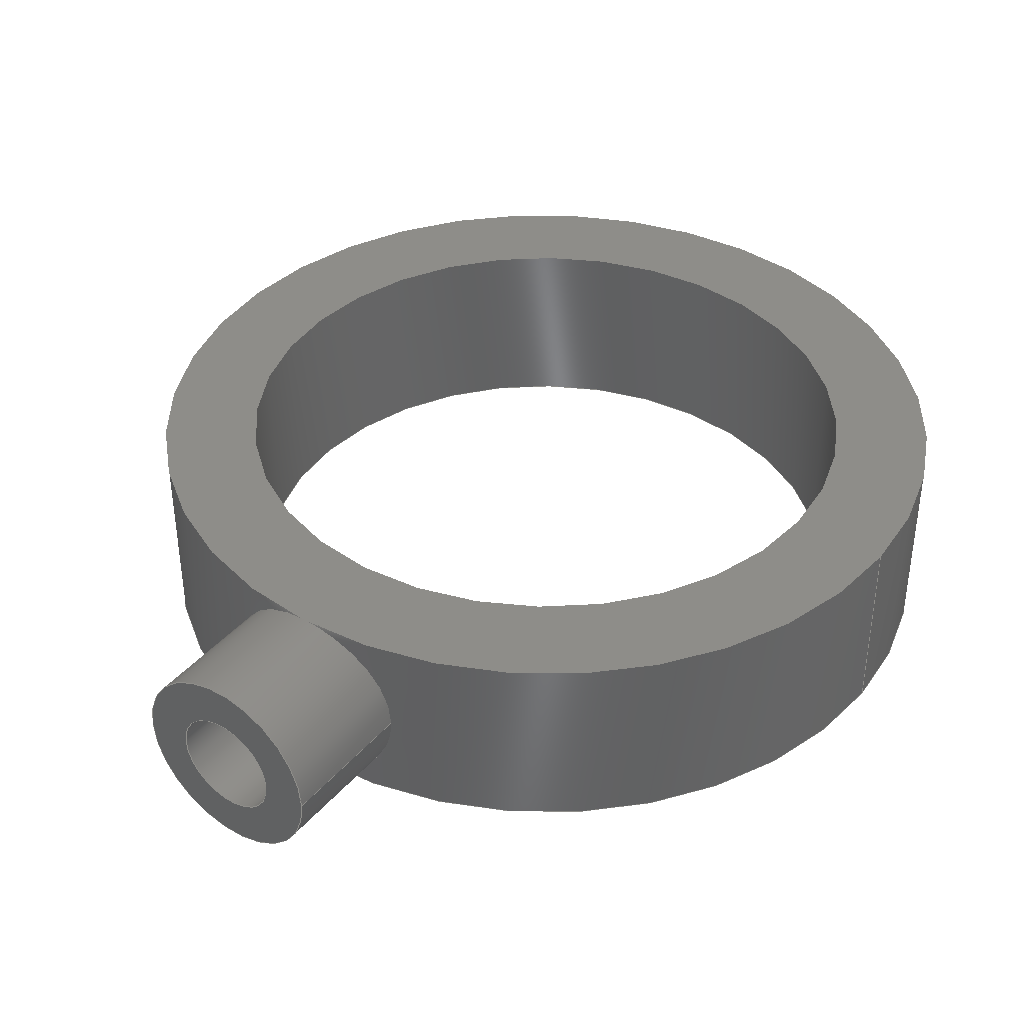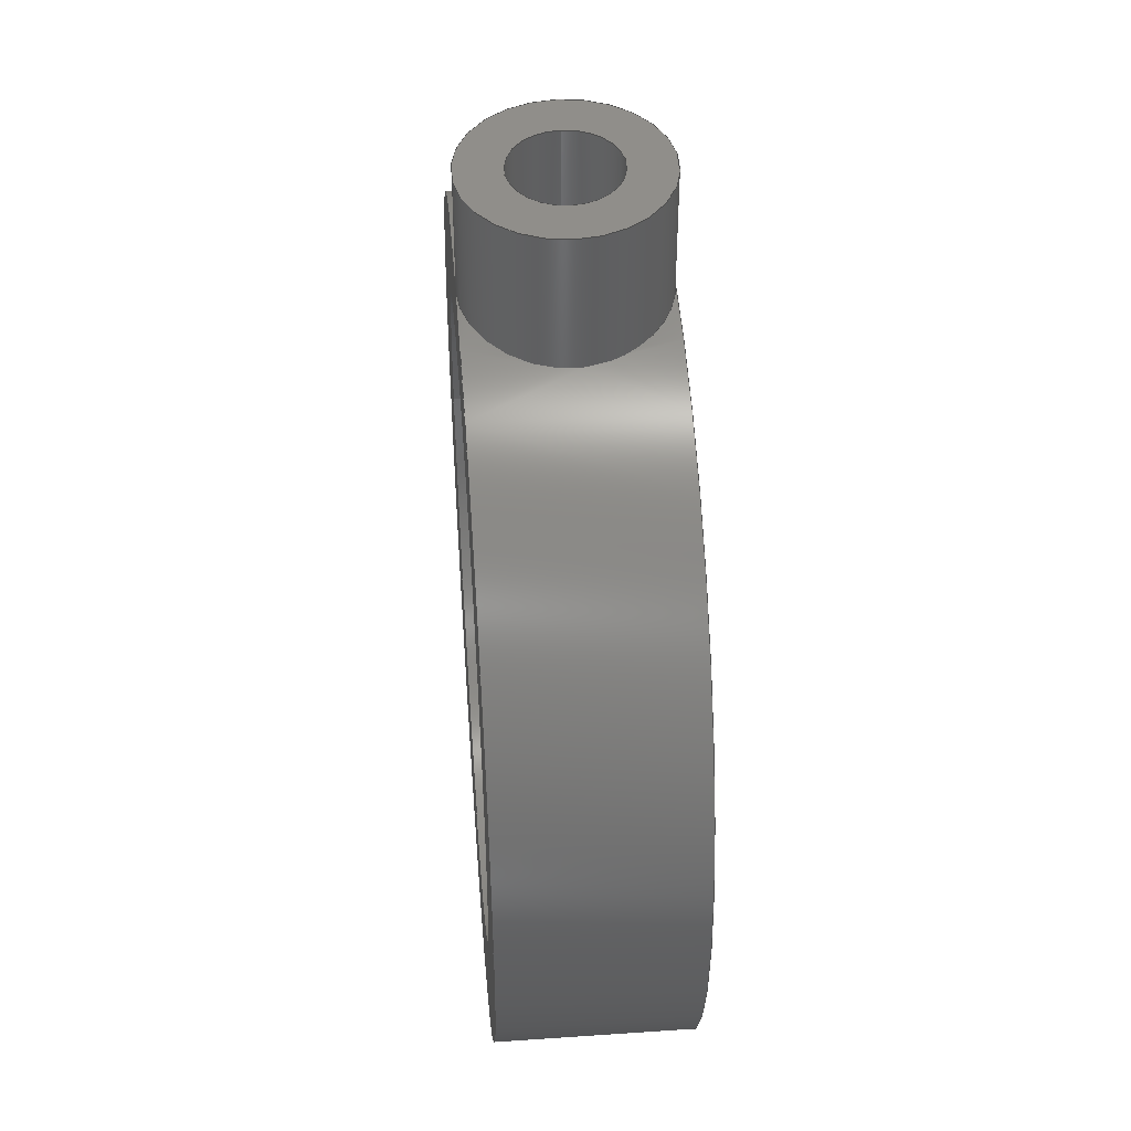
<metadata>
{"format":"step","ext":"step","renderer":"f3d","projection":"perspective","resolution":1024,"background":"white","views":[{"elev":39.1,"azim":-144.4,"up":"+Z"},{"elev":46.0,"azim":85.5,"up":"+Y"}]}
</metadata>
<code>
ISO-10303-21;
DATA;
#1=MECHANICAL_DESIGN_GEOMETRIC_PRESENTATION_REPRESENTATION('',(#4),#304);
#2=SHAPE_REPRESENTATION_RELATIONSHIP('SRR','None',#311,#3);
#3=ADVANCED_BREP_SHAPE_REPRESENTATION('',(#5),#303);
#4=STYLED_ITEM('',(#321),#5);
#5=MANIFOLD_SOLID_BREP('Body1',#126);
#6=FACE_BOUND('',#25,.T.);
#7=FACE_BOUND('',#27,.T.);
#8=FACE_BOUND('',#32,.T.);
#9=PLANE('',#147);
#10=PLANE('',#149);
#11=PLANE('',#156);
#12=FACE_OUTER_BOUND('',#21,.T.);
#13=FACE_OUTER_BOUND('',#22,.T.);
#14=FACE_OUTER_BOUND('',#23,.T.);
#15=FACE_OUTER_BOUND('',#24,.T.);
#16=FACE_OUTER_BOUND('',#26,.T.);
#17=FACE_OUTER_BOUND('',#28,.T.);
#18=FACE_OUTER_BOUND('',#29,.T.);
#19=FACE_OUTER_BOUND('',#30,.T.);
#20=FACE_OUTER_BOUND('',#31,.T.);
#21=EDGE_LOOP('',(#79,#80,#81,#82,#83));
#22=EDGE_LOOP('',(#84));
#23=EDGE_LOOP('',(#85,#86,#87,#88));
#24=EDGE_LOOP('',(#89,#90));
#25=EDGE_LOOP('',(#91));
#26=EDGE_LOOP('',(#92,#93));
#27=EDGE_LOOP('',(#94));
#28=EDGE_LOOP('',(#95,#96,#97,#98));
#29=EDGE_LOOP('',(#99,#100,#101,#102));
#30=EDGE_LOOP('',(#103,#104,#105,#106,#107,#108));
#31=EDGE_LOOP('',(#109));
#32=EDGE_LOOP('',(#110));
#33=B_SPLINE_CURVE_WITH_KNOTS('',3,(#205,#206,#207,#208,#209,#210,#211,
#212,#213,#214),.UNSPECIFIED.,.F.,.F.,(4,2,2,2,4),(1.815,1.929,
2.042,2.156,2.269),.UNSPECIFIED.);
#34=B_SPLINE_CURVE_WITH_KNOTS('',3,(#216,#217,#218,#219,#220,#221,#222,
#223,#224,#225),.UNSPECIFIED.,.F.,.F.,(4,2,2,2,4),(1.361,1.475,
1.588,1.702,1.815),.UNSPECIFIED.);
#35=B_SPLINE_CURVE_WITH_KNOTS('',3,(#229,#230,#231,#232,#233,#234,#235,
#236,#237,#238,#239,#240,#241,#242,#243,#244,#245,#246,#247,#248,#249,#250,
#251,#252,#253,#254,#255,#256,#257,#258,#259,#260,#261,#262),
 .UNSPECIFIED.,.T.,.F.,(4,2,2,2,2,2,2,2,2,2,2,2,2,2,2,2,4),(0,0.06113,
0.1223,0.1834,0.2445,0.3056,
0.3668,0.4279,0.489,0.5502,
0.6113,0.6724,0.7336,0.7947,
0.8558,0.9169,0.9781),.UNSPECIFIED.);
#36=B_SPLINE_CURVE_WITH_KNOTS('',3,(#265,#266,#267,#268,#269,#270,#271,
#272,#273,#274,#275,#276,#277,#278,#279,#280,#281,#282),.UNSPECIFIED.,.F.,
 .F.,(4,2,2,2,2,2,2,2,4),(0.4538,0.5672,0.6807,
0.7941,0.9076,1.021,1.134,1.248,
1.361),.UNSPECIFIED.);
#37=CIRCLE('',#141,1.3);
#38=CIRCLE('',#142,1.3);
#39=CIRCLE('',#145,1.3);
#40=CIRCLE('',#146,1.3);
#41=CIRCLE('',#148,1);
#42=CIRCLE('',#150,1);
#43=CIRCLE('',#153,0.1621);
#44=CIRCLE('',#155,0.3);
#45=LINE('',#201,#49);
#46=LINE('',#291,#50);
#47=LINE('',#295,#51);
#48=LINE('',#299,#52);
#49=VECTOR('',#161,1.3);
#50=VECTOR('',#184,1);
#51=VECTOR('',#189,0.1621);
#52=VECTOR('',#194,0.3);
#53=VERTEX_POINT('',#199);
#54=VERTEX_POINT('',#200);
#55=VERTEX_POINT('',#202);
#56=VERTEX_POINT('',#204);
#57=VERTEX_POINT('',#215);
#58=VERTEX_POINT('',#228);
#59=VERTEX_POINT('',#285);
#60=VERTEX_POINT('',#288);
#61=VERTEX_POINT('',#293);
#62=VERTEX_POINT('',#297);
#63=EDGE_CURVE('',#53,#54,#45,.T.);
#64=EDGE_CURVE('',#55,#53,#37,.T.);
#65=EDGE_CURVE('',#56,#55,#33,.T.);
#66=EDGE_CURVE('',#57,#56,#34,.T.);
#67=EDGE_CURVE('',#54,#57,#38,.T.);
#68=EDGE_CURVE('',#58,#58,#35,.T.);
#69=EDGE_CURVE('',#57,#54,#39,.T.);
#70=EDGE_CURVE('',#55,#57,#36,.T.);
#71=EDGE_CURVE('',#53,#55,#40,.T.);
#72=EDGE_CURVE('',#59,#59,#41,.T.);
#73=EDGE_CURVE('',#60,#60,#42,.T.);
#74=EDGE_CURVE('',#59,#60,#46,.T.);
#75=EDGE_CURVE('',#61,#61,#43,.T.);
#76=EDGE_CURVE('',#61,#58,#47,.T.);
#77=EDGE_CURVE('',#62,#62,#44,.T.);
#78=EDGE_CURVE('',#62,#56,#48,.T.);
#79=ORIENTED_EDGE('',*,*,#63,.F.);
#80=ORIENTED_EDGE('',*,*,#64,.F.);
#81=ORIENTED_EDGE('',*,*,#65,.F.);
#82=ORIENTED_EDGE('',*,*,#66,.F.);
#83=ORIENTED_EDGE('',*,*,#67,.F.);
#84=ORIENTED_EDGE('',*,*,#68,.F.);
#85=ORIENTED_EDGE('',*,*,#63,.T.);
#86=ORIENTED_EDGE('',*,*,#69,.F.);
#87=ORIENTED_EDGE('',*,*,#70,.F.);
#88=ORIENTED_EDGE('',*,*,#71,.F.);
#89=ORIENTED_EDGE('',*,*,#69,.T.);
#90=ORIENTED_EDGE('',*,*,#67,.T.);
#91=ORIENTED_EDGE('',*,*,#72,.T.);
#92=ORIENTED_EDGE('',*,*,#64,.T.);
#93=ORIENTED_EDGE('',*,*,#71,.T.);
#94=ORIENTED_EDGE('',*,*,#73,.T.);
#95=ORIENTED_EDGE('',*,*,#72,.F.);
#96=ORIENTED_EDGE('',*,*,#74,.T.);
#97=ORIENTED_EDGE('',*,*,#73,.F.);
#98=ORIENTED_EDGE('',*,*,#74,.F.);
#99=ORIENTED_EDGE('',*,*,#75,.F.);
#100=ORIENTED_EDGE('',*,*,#76,.T.);
#101=ORIENTED_EDGE('',*,*,#68,.T.);
#102=ORIENTED_EDGE('',*,*,#76,.F.);
#103=ORIENTED_EDGE('',*,*,#77,.F.);
#104=ORIENTED_EDGE('',*,*,#78,.T.);
#105=ORIENTED_EDGE('',*,*,#65,.T.);
#106=ORIENTED_EDGE('',*,*,#70,.T.);
#107=ORIENTED_EDGE('',*,*,#66,.T.);
#108=ORIENTED_EDGE('',*,*,#78,.F.);
#109=ORIENTED_EDGE('',*,*,#77,.T.);
#110=ORIENTED_EDGE('',*,*,#75,.T.);
#111=CYLINDRICAL_SURFACE('',#140,1.3);
#112=CYLINDRICAL_SURFACE('',#143,1.3);
#113=CYLINDRICAL_SURFACE('',#144,1.3);
#114=CYLINDRICAL_SURFACE('',#151,1);
#115=CYLINDRICAL_SURFACE('',#152,0.1621);
#116=CYLINDRICAL_SURFACE('',#154,0.3);
#117=ADVANCED_FACE('',(#12),#111,.T.);
#118=ADVANCED_FACE('',(#13),#112,.T.);
#119=ADVANCED_FACE('',(#14),#113,.T.);
#120=ADVANCED_FACE('',(#15,#6),#9,.F.);
#121=ADVANCED_FACE('',(#16,#7),#10,.T.);
#122=ADVANCED_FACE('',(#17),#114,.F.);
#123=ADVANCED_FACE('',(#18),#115,.F.);
#124=ADVANCED_FACE('',(#19),#116,.T.);
#125=ADVANCED_FACE('',(#20,#8),#11,.T.);
#126=CLOSED_SHELL('',(#117,#118,#119,#120,#121,#122,#123,#124,#125));
#127=DERIVED_UNIT_ELEMENT(#129,1);
#128=DERIVED_UNIT_ELEMENT(#306,3);
#129=(
MASS_UNIT()
NAMED_UNIT(*)
SI_UNIT(.KILO.,.GRAM.)
);
#130=DERIVED_UNIT((#127,#128));
#131=MEASURE_REPRESENTATION_ITEM('density measure',
POSITIVE_RATIO_MEASURE(7850),#130);
#132=PROPERTY_DEFINITION_REPRESENTATION(#137,#134);
#133=PROPERTY_DEFINITION_REPRESENTATION(#138,#135);
#134=REPRESENTATION('material name',(#136),#303);
#135=REPRESENTATION('density',(#131),#303);
#136=DESCRIPTIVE_REPRESENTATION_ITEM('Steel','Steel');
#137=PROPERTY_DEFINITION('material property','material name',#313);
#138=PROPERTY_DEFINITION('material property','density of part',#313);
#139=AXIS2_PLACEMENT_3D('placement',#197,#157,#158);
#140=AXIS2_PLACEMENT_3D('',#198,#159,#160);
#141=AXIS2_PLACEMENT_3D('',#203,#162,#163);
#142=AXIS2_PLACEMENT_3D('',#226,#164,#165);
#143=AXIS2_PLACEMENT_3D('',#227,#166,#167);
#144=AXIS2_PLACEMENT_3D('',#263,#168,#169);
#145=AXIS2_PLACEMENT_3D('',#264,#170,#171);
#146=AXIS2_PLACEMENT_3D('',#283,#172,#173);
#147=AXIS2_PLACEMENT_3D('',#284,#174,#175);
#148=AXIS2_PLACEMENT_3D('',#286,#176,#177);
#149=AXIS2_PLACEMENT_3D('',#287,#178,#179);
#150=AXIS2_PLACEMENT_3D('',#289,#180,#181);
#151=AXIS2_PLACEMENT_3D('',#290,#182,#183);
#152=AXIS2_PLACEMENT_3D('',#292,#185,#186);
#153=AXIS2_PLACEMENT_3D('',#294,#187,#188);
#154=AXIS2_PLACEMENT_3D('',#296,#190,#191);
#155=AXIS2_PLACEMENT_3D('',#298,#192,#193);
#156=AXIS2_PLACEMENT_3D('',#300,#195,#196);
#157=DIRECTION('axis',(0,0,1));
#158=DIRECTION('refdir',(1,0,0));
#159=DIRECTION('center_axis',(0,0,1));
#160=DIRECTION('ref_axis',(1,0,0));
#161=DIRECTION('',(0,0,-1));
#162=DIRECTION('center_axis',(0,0,1));
#163=DIRECTION('ref_axis',(1,0,0));
#164=DIRECTION('center_axis',(0,0,-1));
#165=DIRECTION('ref_axis',(1,0,0));
#166=DIRECTION('center_axis',(0,0,1));
#167=DIRECTION('ref_axis',(1,0,0));
#168=DIRECTION('center_axis',(0,0,1));
#169=DIRECTION('ref_axis',(1,0,0));
#170=DIRECTION('center_axis',(0,0,-1));
#171=DIRECTION('ref_axis',(1,0,0));
#172=DIRECTION('center_axis',(0,0,1));
#173=DIRECTION('ref_axis',(1,0,0));
#174=DIRECTION('center_axis',(0,0,1));
#175=DIRECTION('ref_axis',(1,0,0));
#176=DIRECTION('center_axis',(0,0,1));
#177=DIRECTION('ref_axis',(1,0,0));
#178=DIRECTION('center_axis',(0,0,1));
#179=DIRECTION('ref_axis',(1,0,0));
#180=DIRECTION('center_axis',(0,0,-1));
#181=DIRECTION('ref_axis',(1,0,0));
#182=DIRECTION('center_axis',(0,0,1));
#183=DIRECTION('ref_axis',(1,0,0));
#184=DIRECTION('',(0,0,1));
#185=DIRECTION('center_axis',(0,1,0));
#186=DIRECTION('ref_axis',(1,0,0));
#187=DIRECTION('center_axis',(0,-1,0));
#188=DIRECTION('ref_axis',(1,0,0));
#189=DIRECTION('',(0,-1,0));
#190=DIRECTION('center_axis',(0,1,0));
#191=DIRECTION('ref_axis',(1,0,0));
#192=DIRECTION('center_axis',(0,1,0));
#193=DIRECTION('ref_axis',(1,0,0));
#194=DIRECTION('',(0,-1,0));
#195=DIRECTION('center_axis',(0,1,0));
#196=DIRECTION('ref_axis',(1,0,0));
#197=CARTESIAN_POINT('',(0,0,0));
#198=CARTESIAN_POINT('Origin',(0,0,0));
#199=CARTESIAN_POINT('',(-1.3,-1.592e-16,0.3));
#200=CARTESIAN_POINT('',(-1.3,-1.592e-16,-0.3));
#201=CARTESIAN_POINT('',(-1.3,-1.592e-16,0));
#202=CARTESIAN_POINT('',(0,1.3,0.3));
#203=CARTESIAN_POINT('Origin',(0,0,0.3));
#204=CARTESIAN_POINT('',(-0.3,1.265,3.674e-17));
#205=CARTESIAN_POINT('Ctrl Pts',(-0.3,1.265,0));
#206=CARTESIAN_POINT('Ctrl Pts',(-0.3,1.265,0.03782));
#207=CARTESIAN_POINT('Ctrl Pts',(-0.2924,1.267,0.07806));
#208=CARTESIAN_POINT('Ctrl Pts',(-0.2618,1.273,0.1519));
#209=CARTESIAN_POINT('Ctrl Pts',(-0.2387,1.278,0.1856));
#210=CARTESIAN_POINT('Ctrl Pts',(-0.1856,1.287,0.2387));
#211=CARTESIAN_POINT('Ctrl Pts',(-0.1519,1.292,0.2618));
#212=CARTESIAN_POINT('Ctrl Pts',(-0.07806,1.298,0.2924));
#213=CARTESIAN_POINT('Ctrl Pts',(-0.03781,1.3,0.3));
#214=CARTESIAN_POINT('Ctrl Pts',(-6.245e-17,1.3,0.3));
#215=CARTESIAN_POINT('',(0,1.3,-0.3));
#216=CARTESIAN_POINT('Ctrl Pts',(9.714e-17,1.3,-0.3));
#217=CARTESIAN_POINT('Ctrl Pts',(-0.03781,1.3,-0.3));
#218=CARTESIAN_POINT('Ctrl Pts',(-0.07806,1.298,-0.2924));
#219=CARTESIAN_POINT('Ctrl Pts',(-0.1519,1.292,-0.2618));
#220=CARTESIAN_POINT('Ctrl Pts',(-0.1856,1.287,-0.2387));
#221=CARTESIAN_POINT('Ctrl Pts',(-0.2387,1.278,-0.1856));
#222=CARTESIAN_POINT('Ctrl Pts',(-0.2618,1.273,-0.1519));
#223=CARTESIAN_POINT('Ctrl Pts',(-0.2924,1.267,-0.07806));
#224=CARTESIAN_POINT('Ctrl Pts',(-0.3,1.265,-0.03782));
#225=CARTESIAN_POINT('Ctrl Pts',(-0.3,1.265,-6.939e-18));
#226=CARTESIAN_POINT('Origin',(0,0,-0.3));
#227=CARTESIAN_POINT('Origin',(0,0,0));
#228=CARTESIAN_POINT('',(-0.1621,1.29,3.469e-18));
#229=CARTESIAN_POINT('Ctrl Pts',(-0.1621,1.29,3.469e-18));
#230=CARTESIAN_POINT('Ctrl Pts',(-0.1621,1.29,-0.02038));
#231=CARTESIAN_POINT('Ctrl Pts',(-0.158,1.29,-0.0421));
#232=CARTESIAN_POINT('Ctrl Pts',(-0.1415,1.292,-0.08203));
#233=CARTESIAN_POINT('Ctrl Pts',(-0.129,1.294,-0.1002));
#234=CARTESIAN_POINT('Ctrl Pts',(-0.1002,1.296,-0.129));
#235=CARTESIAN_POINT('Ctrl Pts',(-0.08203,1.298,-0.1415));
#236=CARTESIAN_POINT('Ctrl Pts',(-0.0421,1.299,-0.158));
#237=CARTESIAN_POINT('Ctrl Pts',(-0.02038,1.3,-0.1621));
#238=CARTESIAN_POINT('Ctrl Pts',(0.02038,1.3,-0.1621));
#239=CARTESIAN_POINT('Ctrl Pts',(0.0421,1.299,-0.158));
#240=CARTESIAN_POINT('Ctrl Pts',(0.08203,1.298,-0.1415));
#241=CARTESIAN_POINT('Ctrl Pts',(0.1002,1.296,-0.129));
#242=CARTESIAN_POINT('Ctrl Pts',(0.129,1.294,-0.1002));
#243=CARTESIAN_POINT('Ctrl Pts',(0.1415,1.292,-0.08203));
#244=CARTESIAN_POINT('Ctrl Pts',(0.158,1.29,-0.0421));
#245=CARTESIAN_POINT('Ctrl Pts',(0.1621,1.29,-0.02038));
#246=CARTESIAN_POINT('Ctrl Pts',(0.1621,1.29,0.02038));
#247=CARTESIAN_POINT('Ctrl Pts',(0.158,1.29,0.0421));
#248=CARTESIAN_POINT('Ctrl Pts',(0.1415,1.292,0.08203));
#249=CARTESIAN_POINT('Ctrl Pts',(0.129,1.294,0.1002));
#250=CARTESIAN_POINT('Ctrl Pts',(0.1002,1.296,0.129));
#251=CARTESIAN_POINT('Ctrl Pts',(0.08203,1.298,0.1415));
#252=CARTESIAN_POINT('Ctrl Pts',(0.0421,1.299,0.158));
#253=CARTESIAN_POINT('Ctrl Pts',(0.02038,1.3,0.1621));
#254=CARTESIAN_POINT('Ctrl Pts',(-0.02038,1.3,0.1621));
#255=CARTESIAN_POINT('Ctrl Pts',(-0.0421,1.299,0.158));
#256=CARTESIAN_POINT('Ctrl Pts',(-0.08203,1.298,0.1415));
#257=CARTESIAN_POINT('Ctrl Pts',(-0.1002,1.296,0.129));
#258=CARTESIAN_POINT('Ctrl Pts',(-0.129,1.294,0.1002));
#259=CARTESIAN_POINT('Ctrl Pts',(-0.1415,1.292,0.08203));
#260=CARTESIAN_POINT('Ctrl Pts',(-0.158,1.29,0.0421));
#261=CARTESIAN_POINT('Ctrl Pts',(-0.1621,1.29,0.02038));
#262=CARTESIAN_POINT('Ctrl Pts',(-0.1621,1.29,5.204e-17));
#263=CARTESIAN_POINT('Origin',(0,0,0));
#264=CARTESIAN_POINT('Origin',(0,0,-0.3));
#265=CARTESIAN_POINT('Ctrl Pts',(-4.857e-17,1.3,0.3));
#266=CARTESIAN_POINT('Ctrl Pts',(0.03781,1.3,0.3));
#267=CARTESIAN_POINT('Ctrl Pts',(0.07806,1.298,0.2924));
#268=CARTESIAN_POINT('Ctrl Pts',(0.1519,1.292,0.2618));
#269=CARTESIAN_POINT('Ctrl Pts',(0.1856,1.287,0.2387));
#270=CARTESIAN_POINT('Ctrl Pts',(0.2387,1.278,0.1856));
#271=CARTESIAN_POINT('Ctrl Pts',(0.2618,1.273,0.1519));
#272=CARTESIAN_POINT('Ctrl Pts',(0.2924,1.267,0.07806));
#273=CARTESIAN_POINT('Ctrl Pts',(0.3,1.265,0.03782));
#274=CARTESIAN_POINT('Ctrl Pts',(0.3,1.265,-0.03782));
#275=CARTESIAN_POINT('Ctrl Pts',(0.2924,1.267,-0.07806));
#276=CARTESIAN_POINT('Ctrl Pts',(0.2618,1.273,-0.1519));
#277=CARTESIAN_POINT('Ctrl Pts',(0.2387,1.278,-0.1856));
#278=CARTESIAN_POINT('Ctrl Pts',(0.1856,1.287,-0.2387));
#279=CARTESIAN_POINT('Ctrl Pts',(0.1519,1.292,-0.2618));
#280=CARTESIAN_POINT('Ctrl Pts',(0.07806,1.298,-0.2924));
#281=CARTESIAN_POINT('Ctrl Pts',(0.03781,1.3,-0.3));
#282=CARTESIAN_POINT('Ctrl Pts',(1.041e-16,1.3,-0.3));
#283=CARTESIAN_POINT('Origin',(0,0,0.3));
#284=CARTESIAN_POINT('Origin',(0,0,-0.3));
#285=CARTESIAN_POINT('',(-1,-1.225e-16,-0.3));
#286=CARTESIAN_POINT('Origin',(0,0,-0.3));
#287=CARTESIAN_POINT('Origin',(0,0,0.3));
#288=CARTESIAN_POINT('',(-1,-1.225e-16,0.3));
#289=CARTESIAN_POINT('Origin',(0,0,0.3));
#290=CARTESIAN_POINT('Origin',(0,0,0));
#291=CARTESIAN_POINT('',(-1,-1.225e-16,0));
#292=CARTESIAN_POINT('Origin',(0,0,0));
#293=CARTESIAN_POINT('',(-0.1621,1.7,1.985e-17));
#294=CARTESIAN_POINT('Origin',(0,1.7,0));
#295=CARTESIAN_POINT('',(-0.1621,0,1.985e-17));
#296=CARTESIAN_POINT('Origin',(0,0,0));
#297=CARTESIAN_POINT('',(-0.3,1.7,3.674e-17));
#298=CARTESIAN_POINT('Origin',(0,1.7,0));
#299=CARTESIAN_POINT('',(-0.3,0,3.674e-17));
#300=CARTESIAN_POINT('Origin',(0,1.7,0));
#301=UNCERTAINTY_MEASURE_WITH_UNIT(LENGTH_MEASURE(0.001),#305,
'DISTANCE_ACCURACY_VALUE',
'Maximum model space distance between geometric entities at asserted c
onnectivities');
#302=UNCERTAINTY_MEASURE_WITH_UNIT(LENGTH_MEASURE(0.001),#305,
'DISTANCE_ACCURACY_VALUE',
'Maximum model space distance between geometric entities at asserted c
onnectivities');
#303=(
GEOMETRIC_REPRESENTATION_CONTEXT(3)
GLOBAL_UNCERTAINTY_ASSIGNED_CONTEXT((#301))
GLOBAL_UNIT_ASSIGNED_CONTEXT((#305,#307,#308))
REPRESENTATION_CONTEXT('','3D')
);
#304=(
GEOMETRIC_REPRESENTATION_CONTEXT(3)
GLOBAL_UNCERTAINTY_ASSIGNED_CONTEXT((#302))
GLOBAL_UNIT_ASSIGNED_CONTEXT((#305,#307,#308))
REPRESENTATION_CONTEXT('','3D')
);
#305=(
LENGTH_UNIT()
NAMED_UNIT(*)
SI_UNIT(.CENTI.,.METRE.)
);
#306=(
LENGTH_UNIT()
NAMED_UNIT(*)
SI_UNIT($,.METRE.)
);
#307=(
NAMED_UNIT(*)
PLANE_ANGLE_UNIT()
SI_UNIT($,.RADIAN.)
);
#308=(
NAMED_UNIT(*)
SI_UNIT($,.STERADIAN.)
SOLID_ANGLE_UNIT()
);
#309=SHAPE_DEFINITION_REPRESENTATION(#310,#311);
#310=PRODUCT_DEFINITION_SHAPE('',$,#313);
#311=SHAPE_REPRESENTATION('',(#139),#303);
#312=PRODUCT_DEFINITION_CONTEXT('part definition',#317,'design');
#313=PRODUCT_DEFINITION('Eccentric Strap','Eccentric Strap',#314,#312);
#314=PRODUCT_DEFINITION_FORMATION('',$,#319);
#315=PRODUCT_RELATED_PRODUCT_CATEGORY('Eccentric Strap',
'Eccentric Strap',(#319));
#316=APPLICATION_PROTOCOL_DEFINITION('international standard',
'automotive_design',2009,#317);
#317=APPLICATION_CONTEXT(
'Core Data for Automotive Mechanical Design Process');
#318=PRODUCT_CONTEXT('part definition',#317,'mechanical');
#319=PRODUCT('Eccentric Strap','Eccentric Strap',$,(#318));
#320=PRESENTATION_STYLE_ASSIGNMENT((#322));
#321=PRESENTATION_STYLE_ASSIGNMENT((#323));
#322=SURFACE_STYLE_USAGE(.BOTH.,#324);
#323=SURFACE_STYLE_USAGE(.BOTH.,#325);
#324=SURFACE_SIDE_STYLE('',(#326));
#325=SURFACE_SIDE_STYLE('',(#327));
#326=SURFACE_STYLE_FILL_AREA(#328);
#327=SURFACE_STYLE_FILL_AREA(#329);
#328=FILL_AREA_STYLE('Steel - Satin',(#330));
#329=FILL_AREA_STYLE('Aluminum - Anodized Glossy (Grey)',(#331));
#330=FILL_AREA_STYLE_COLOUR('Steel - Satin',#332);
#331=FILL_AREA_STYLE_COLOUR('Aluminum - Anodized Glossy (Grey)',#333);
#332=COLOUR_RGB('Steel - Satin',0.6275,0.6275,0.6275);
#333=COLOUR_RGB('Aluminum - Anodized Glossy (Grey)',0.5373,0.5373,
0.5373);
ENDSEC;
END-ISO-10303-21;

</code>
